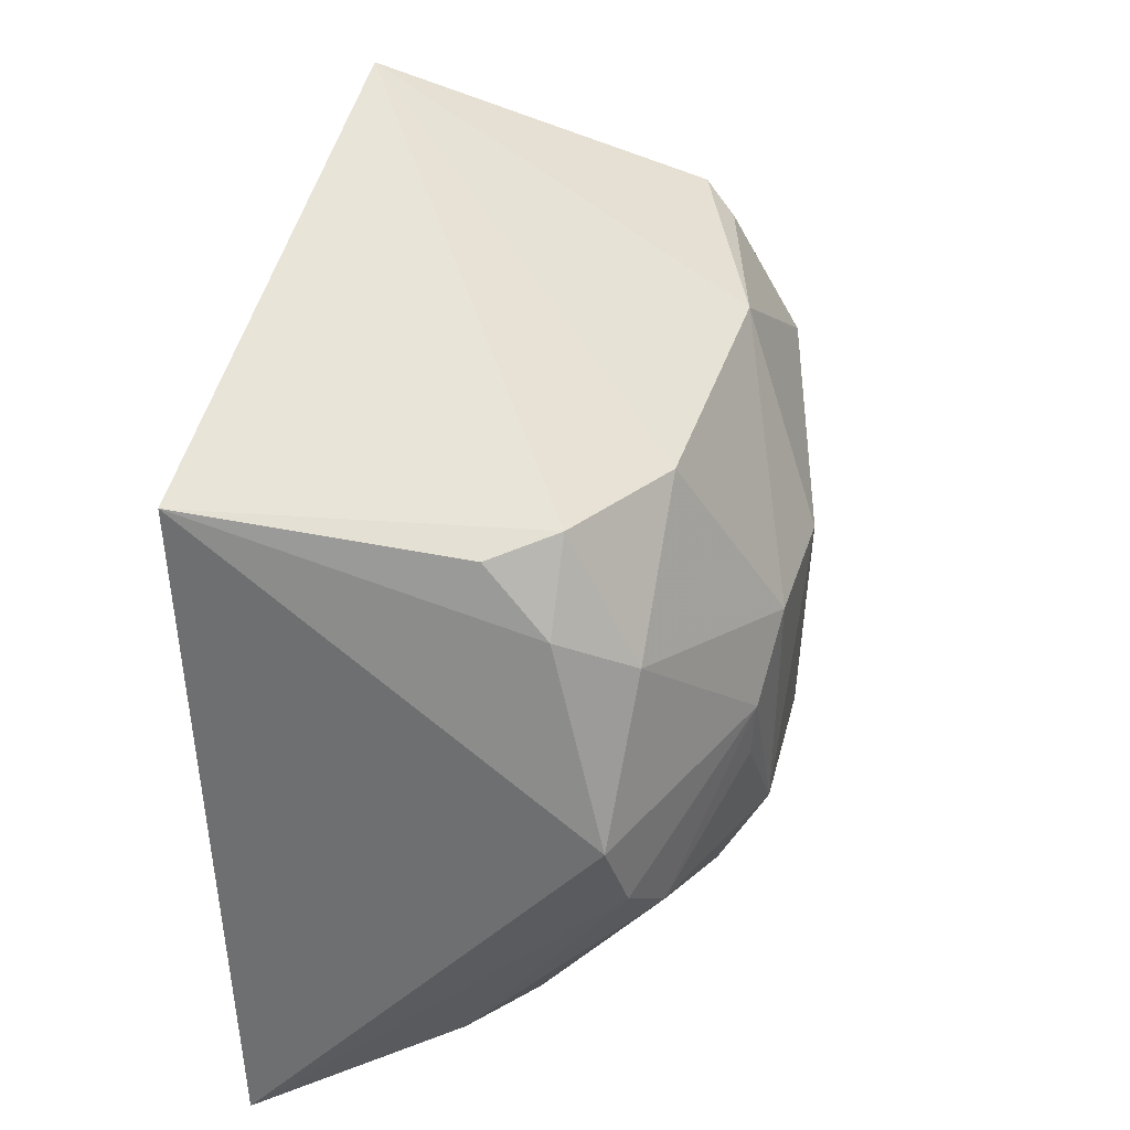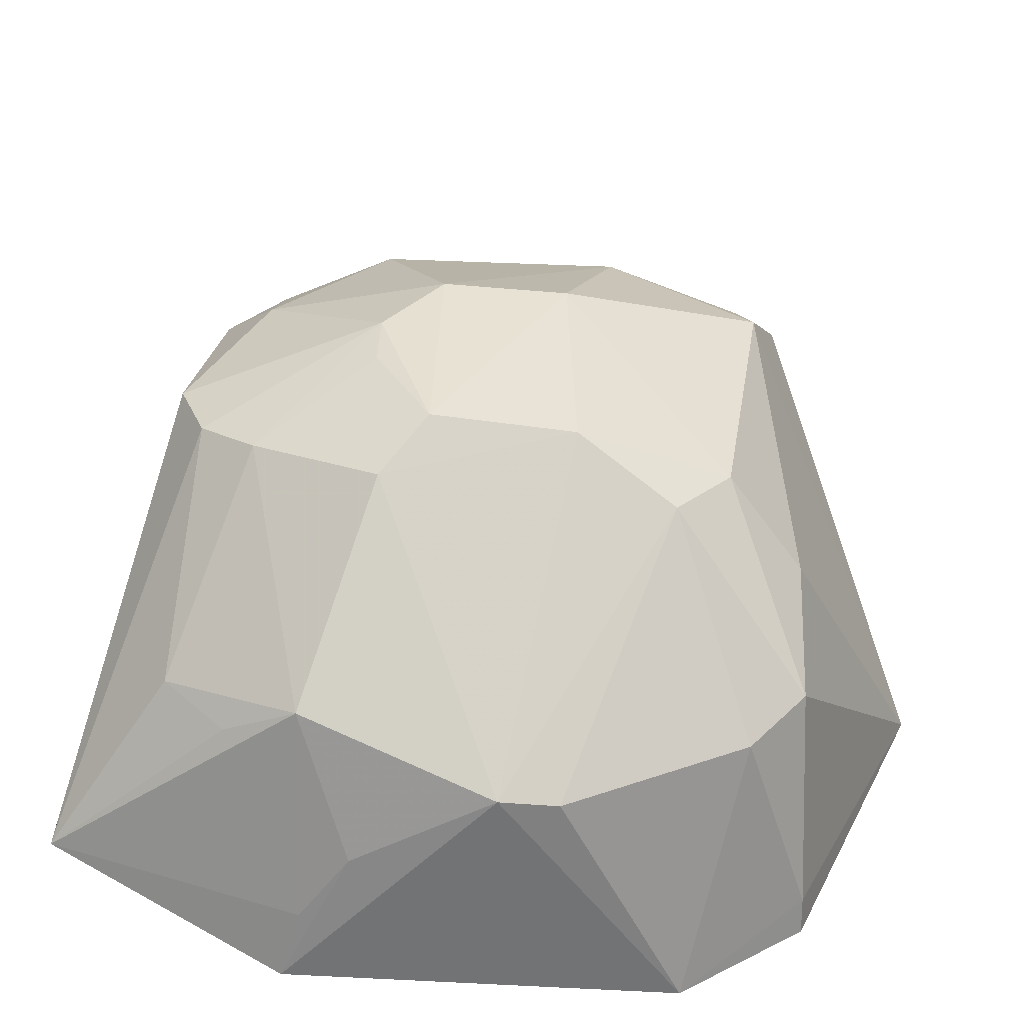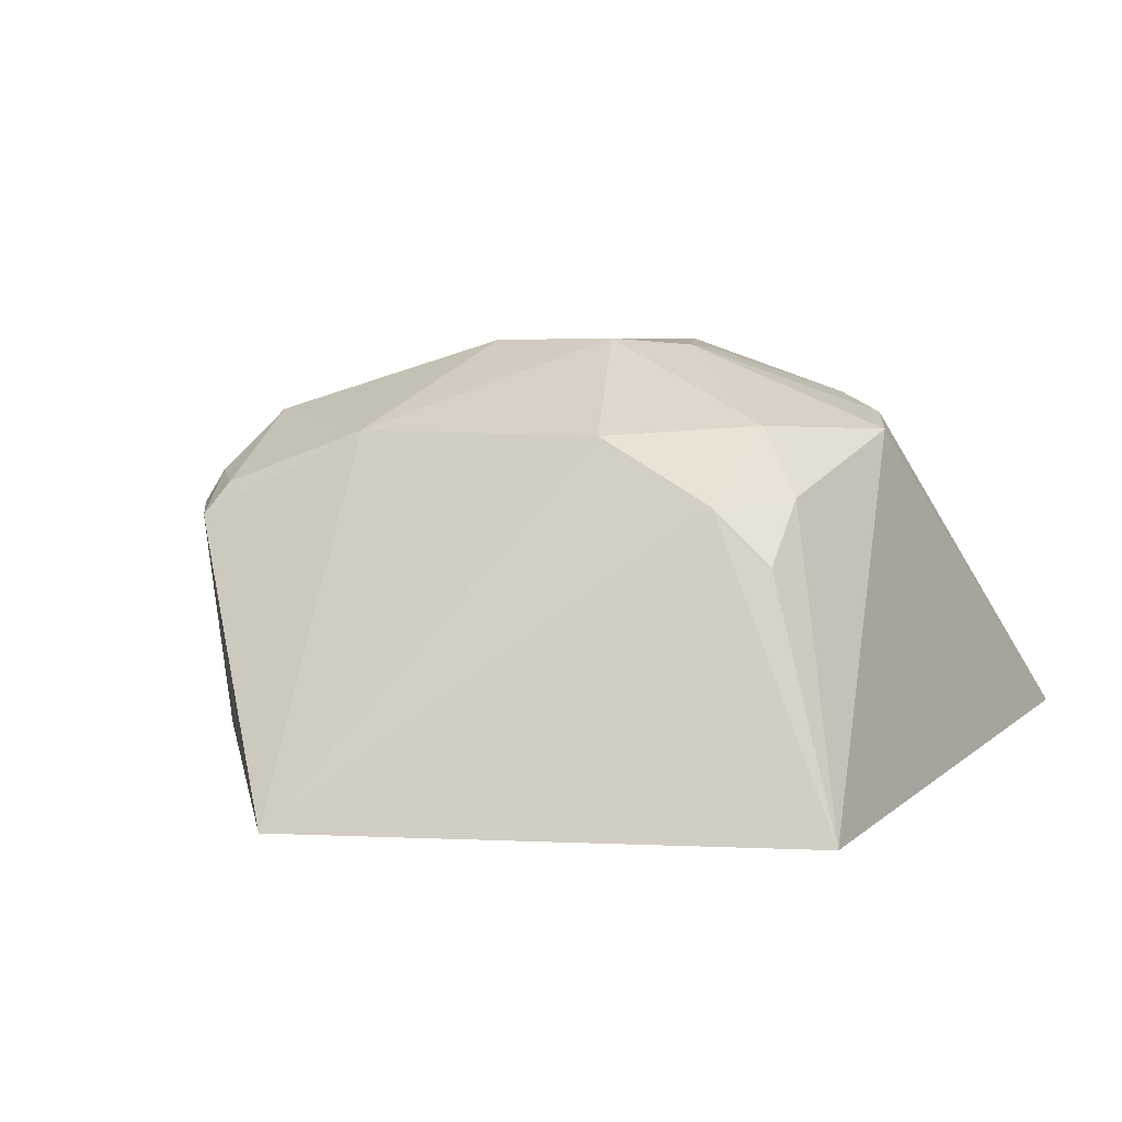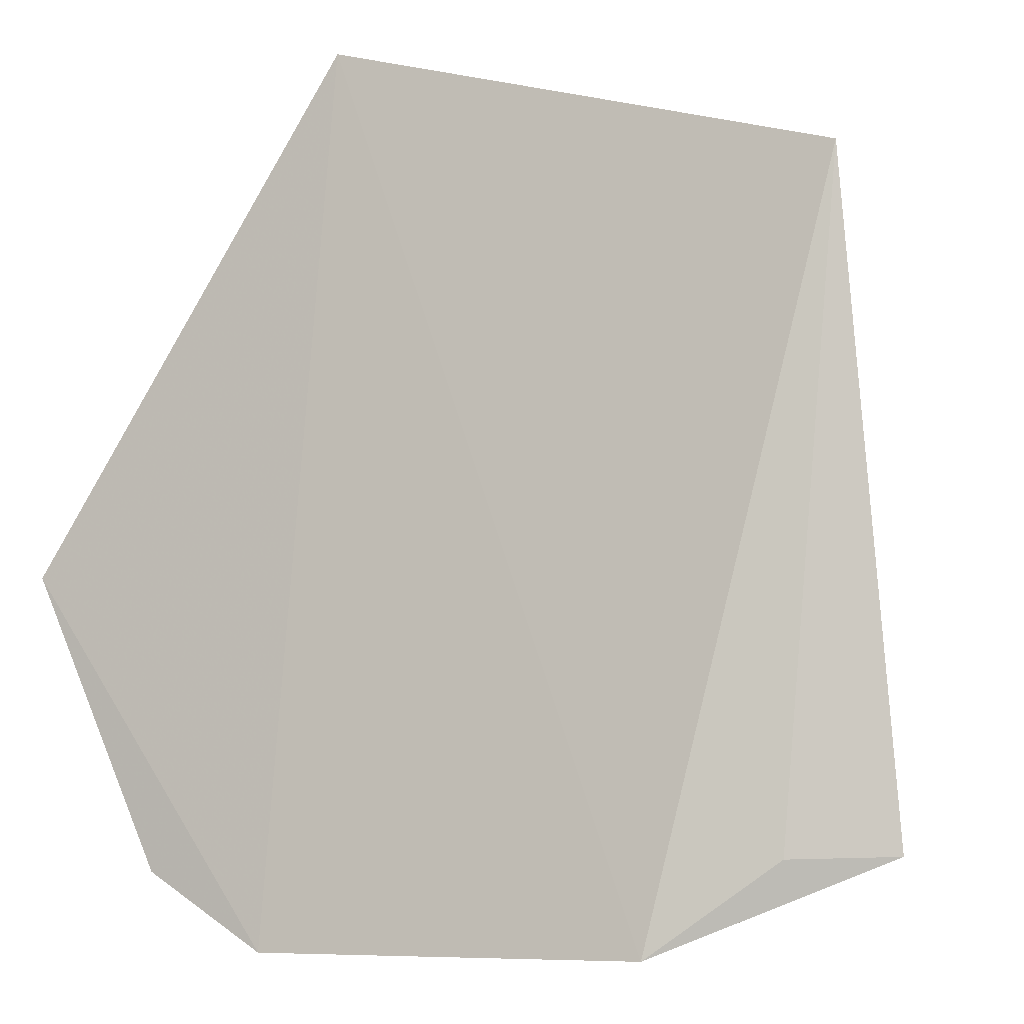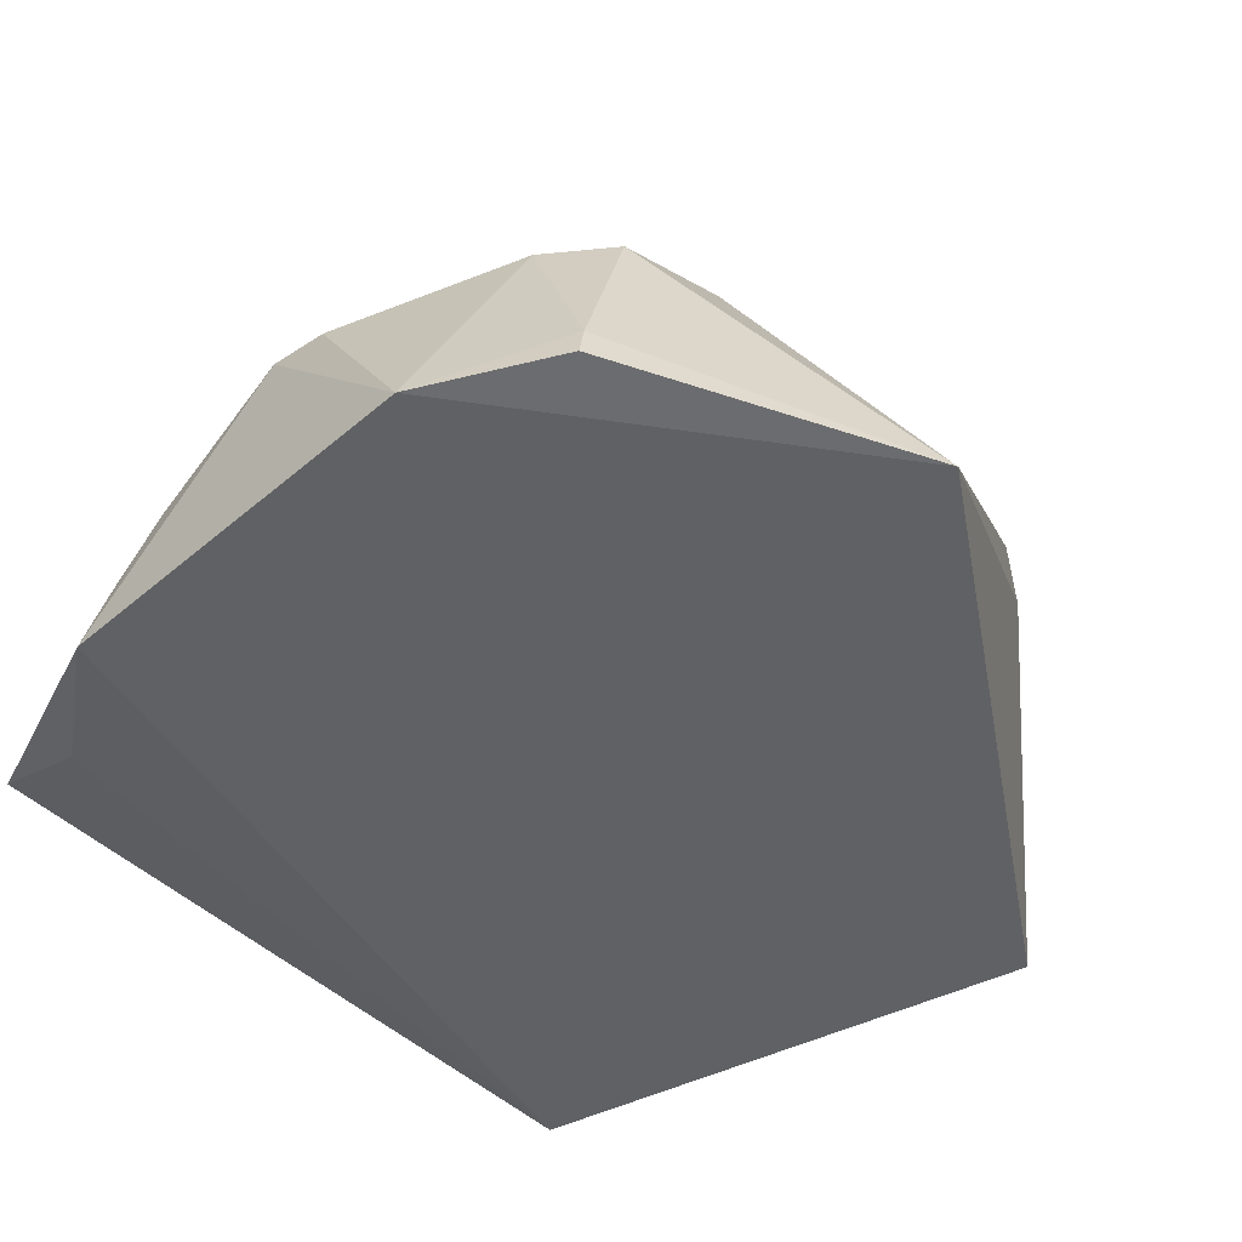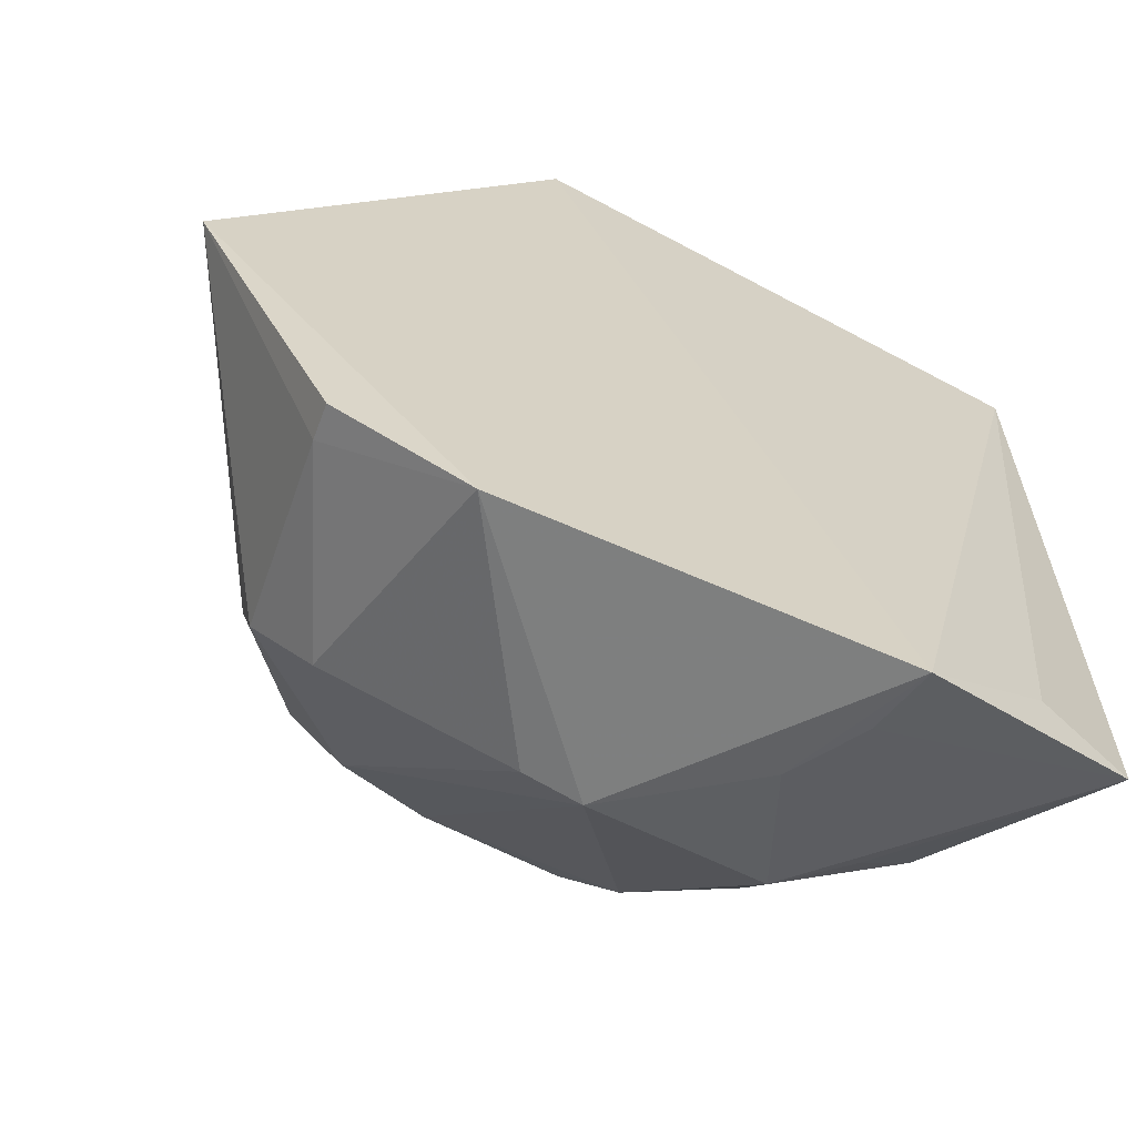
<metadata>
{"format":"obj","ext":"obj","renderer":"f3d","projection":"perspective","resolution":1024,"background":"white","views":[{"elev":39.5,"azim":-72.6,"up":"+Y"},{"elev":-51.4,"azim":-4.0,"up":"+Y"},{"elev":5.3,"azim":-157.3,"up":"+Z"},{"elev":-5.7,"azim":-160.5,"up":"+Y"},{"elev":-47.8,"azim":43.2,"up":"+Z"},{"elev":-63.9,"azim":155.7,"up":"+Y"}]}
</metadata>
<code>
v 0.02476 0.009029 0.06085
v 0.04584 0.001359 0.03782
v 0.02849 0.02867 0.0375
v 0.001898 0.02187 0.03751
v -0.000457 -0.01306 0.03985
v 0.01176 -0.01812 0.0365
v 0.01515 0.01856 0.05623
v 0.03799 0.01722 0.05235
v 0.03214 -0.01821 0.03655
v 0.004991 -0.01319 0.03789
v 0.01534 -0.005268 0.05899
v 0.009222 0.01874 0.05292
v 0.03318 -0.002508 0.05792
v 0.03625 0.02036 0.05194
v 0.01201 -0.01398 0.05081
v 0.01501 0.005595 0.06061
v 0.004709 0.004342 0.05623
v 0.03565 0.01284 0.05715
v 0.03741 -0.01022 0.05022
v 0.02516 -0.002758 0.0604
v 0.02789 0.01896 0.05633
v 0.01256 -0.01742 0.04021
v 0.01822 0.00911 0.06095
v 0.006223 0.0149 0.05322
v 0.00895 -0.002177 0.058
v 0.03739 0.01625 0.05405
v 0.03866 -0.01426 0.03726
v 0.03734 -0.003689 0.05314
v 0.02506 -0.01701 0.0484
v 0.0303 -0.005253 0.05792
v 0.01772 -0.002628 0.0609
v 0.03547 0.01905 0.05357
v 0.008824 0.01214 0.0566
v 0.006235 0.01867 0.05013
v 0.006115 0.0003619 0.05699
v 0.005235 -0.01029 0.04907
v 0.03452 -0.01314 0.04932
v 0.03851 -0.01382 0.03919
v 0.02199 -0.01723 0.04869
v 0.0149 0.002684 0.06042
v 0.00839 -0.01306 0.04859
v 0.01493 -0.01708 0.04393
f 6 4 3
f 9 6 3
f 9 3 2
f 10 6 5
f 10 5 4
f 10 4 6
f 12 7 3
f 12 3 4
f 14 8 2
f 14 2 3
f 17 4 5
f 18 1 13
f 20 13 1
f 21 14 3
f 21 3 7
f 21 1 18
f 22 15 5
f 22 5 6
f 23 21 7
f 23 1 21
f 24 4 17
f 25 15 11
f 26 8 14
f 26 18 2
f 26 2 8
f 27 9 2
f 28 18 13
f 28 13 19
f 28 19 2
f 28 2 18
f 30 19 13
f 30 13 20
f 31 11 20
f 31 25 11
f 31 23 16
f 31 20 1
f 31 1 23
f 32 21 18
f 32 14 21
f 32 26 14
f 32 18 26
f 33 17 16
f 33 16 23
f 33 23 7
f 33 24 17
f 33 7 12
f 33 12 24
f 34 24 12
f 34 12 4
f 34 4 24
f 35 25 16
f 35 16 17
f 35 17 5
f 36 15 25
f 36 35 5
f 36 25 35
f 37 29 9
f 37 30 29
f 37 19 30
f 38 27 2
f 38 2 19
f 38 19 37
f 38 37 9
f 38 9 27
f 39 6 9
f 39 9 29
f 39 11 15
f 39 20 11
f 39 30 20
f 39 29 30
f 40 31 16
f 40 16 25
f 40 25 31
f 41 36 5
f 41 5 15
f 41 15 36
f 42 39 15
f 42 15 22
f 42 22 6
f 42 6 39

</code>
